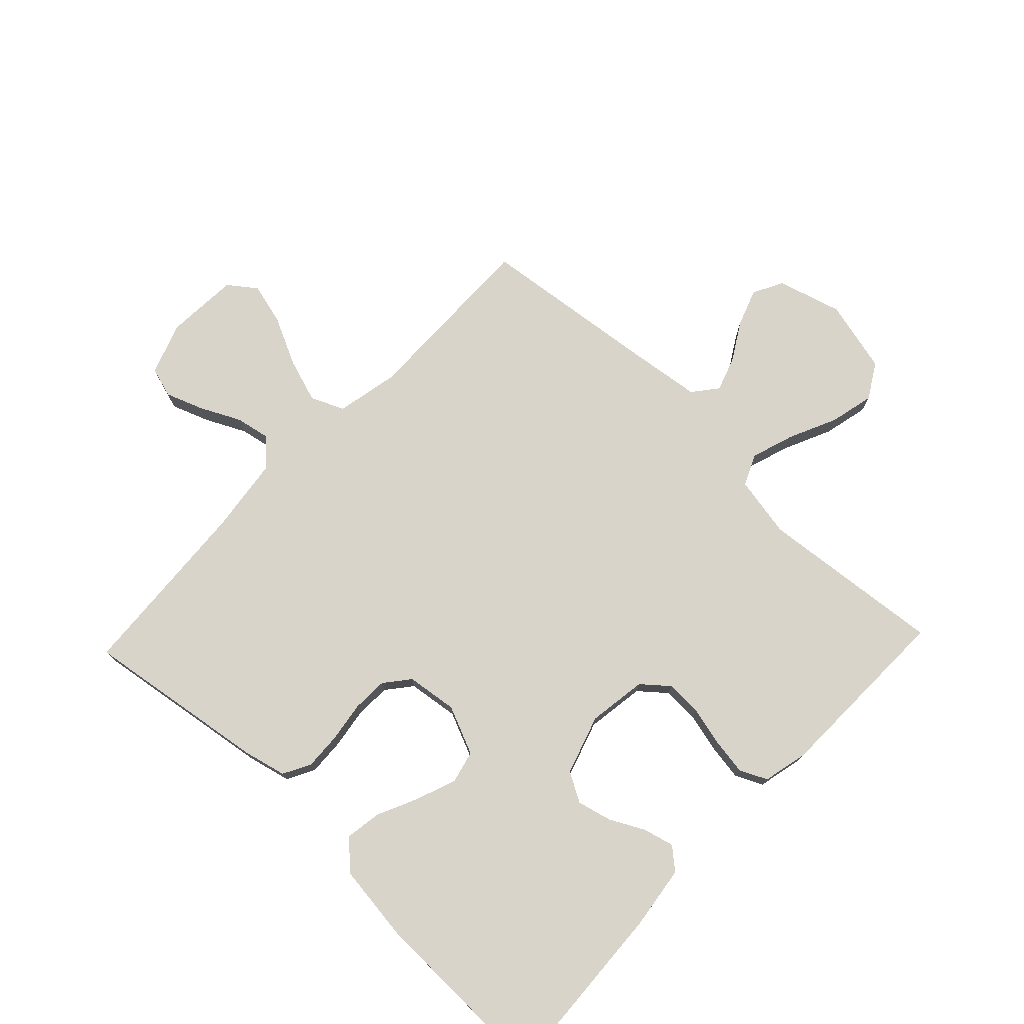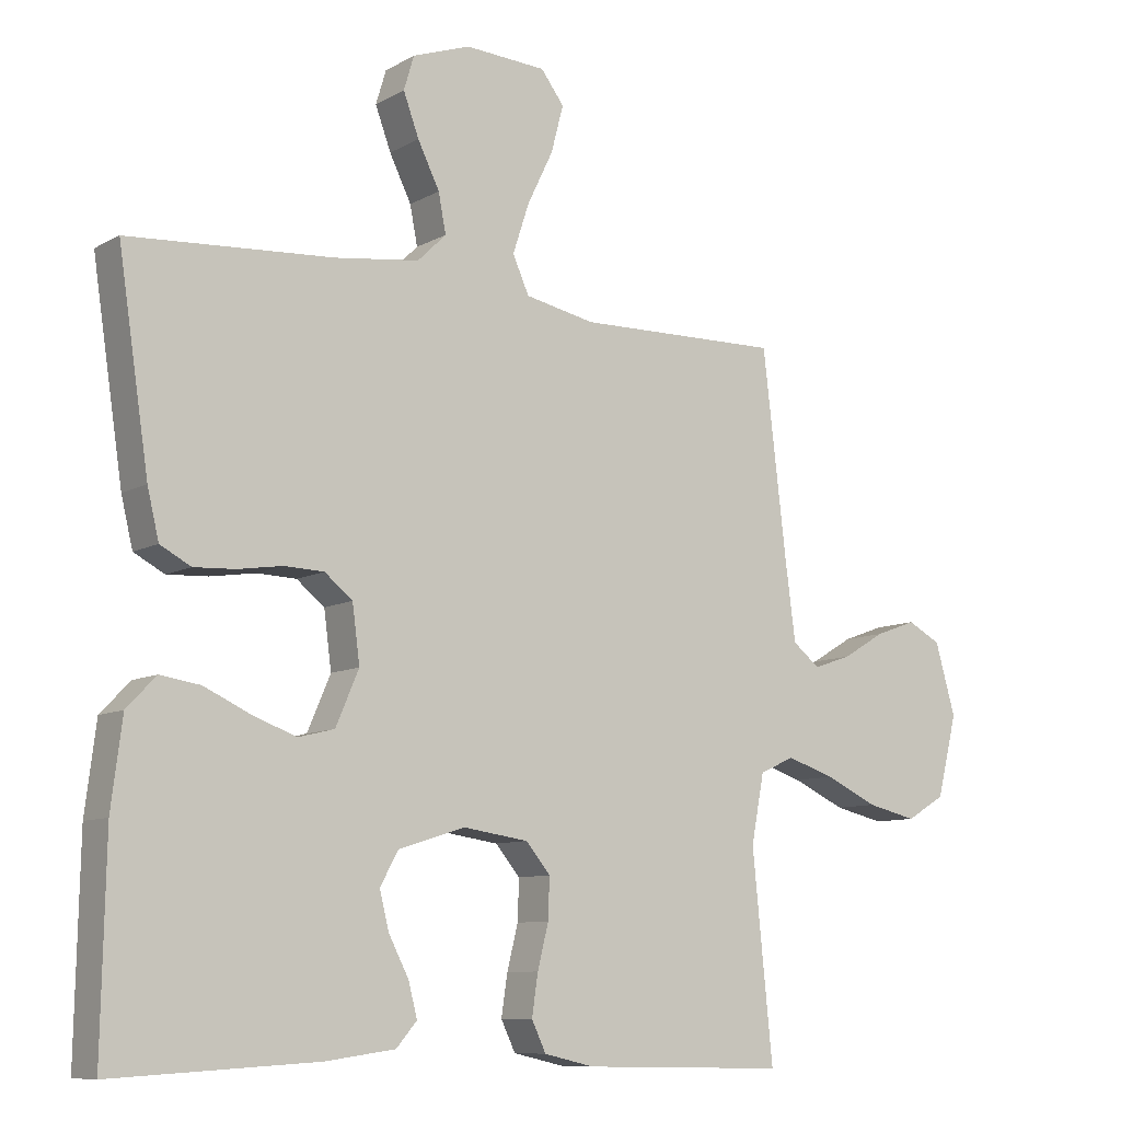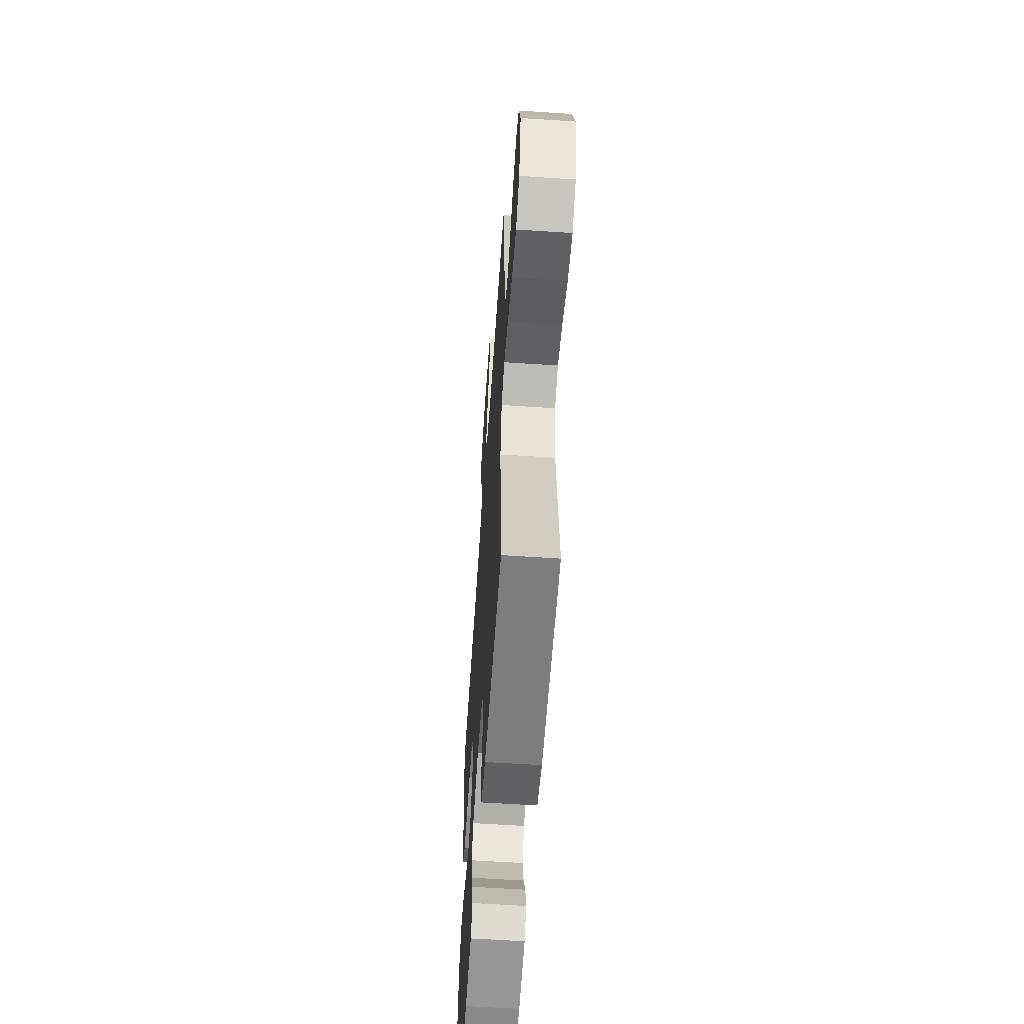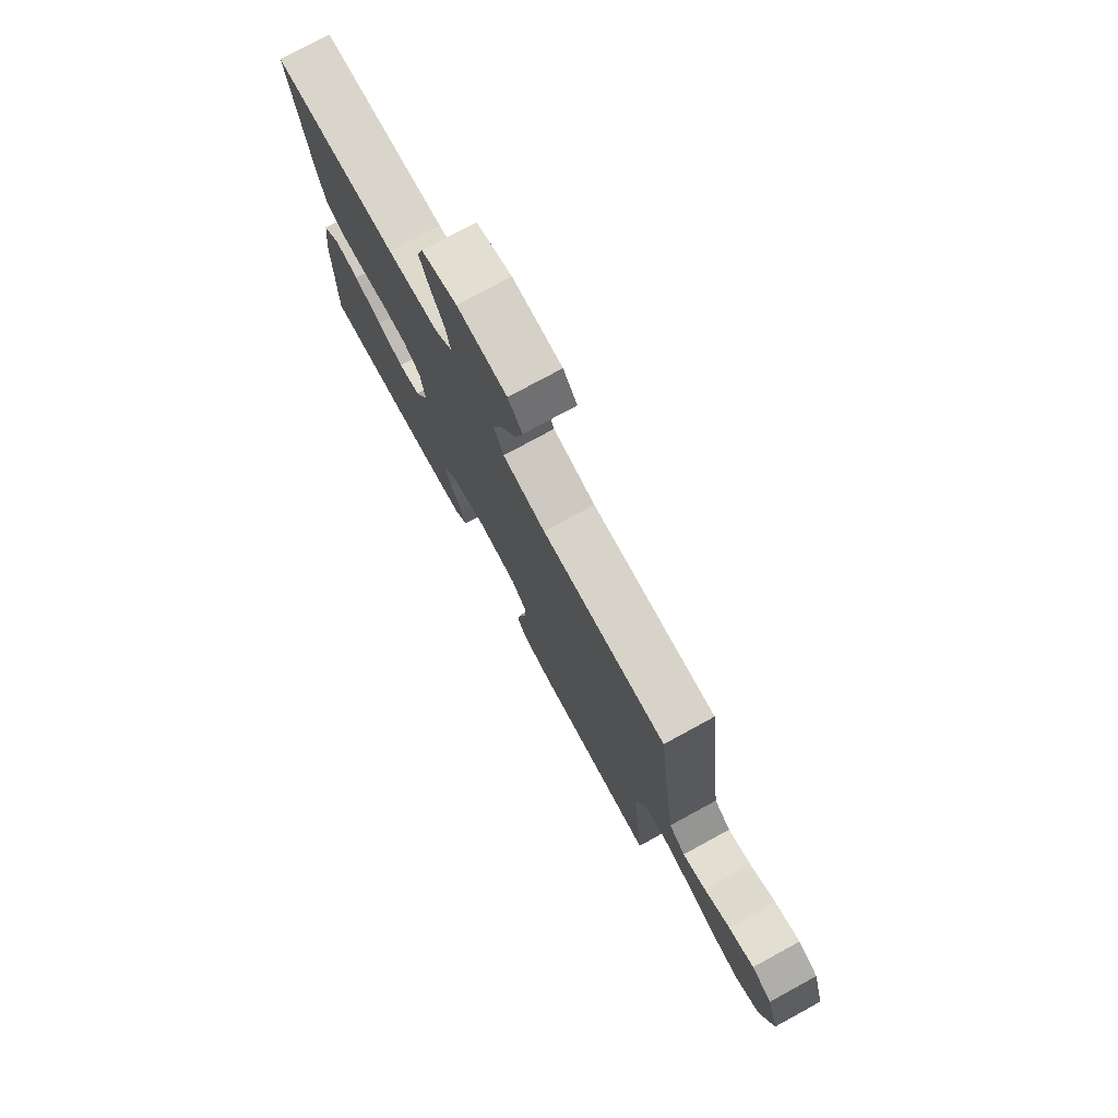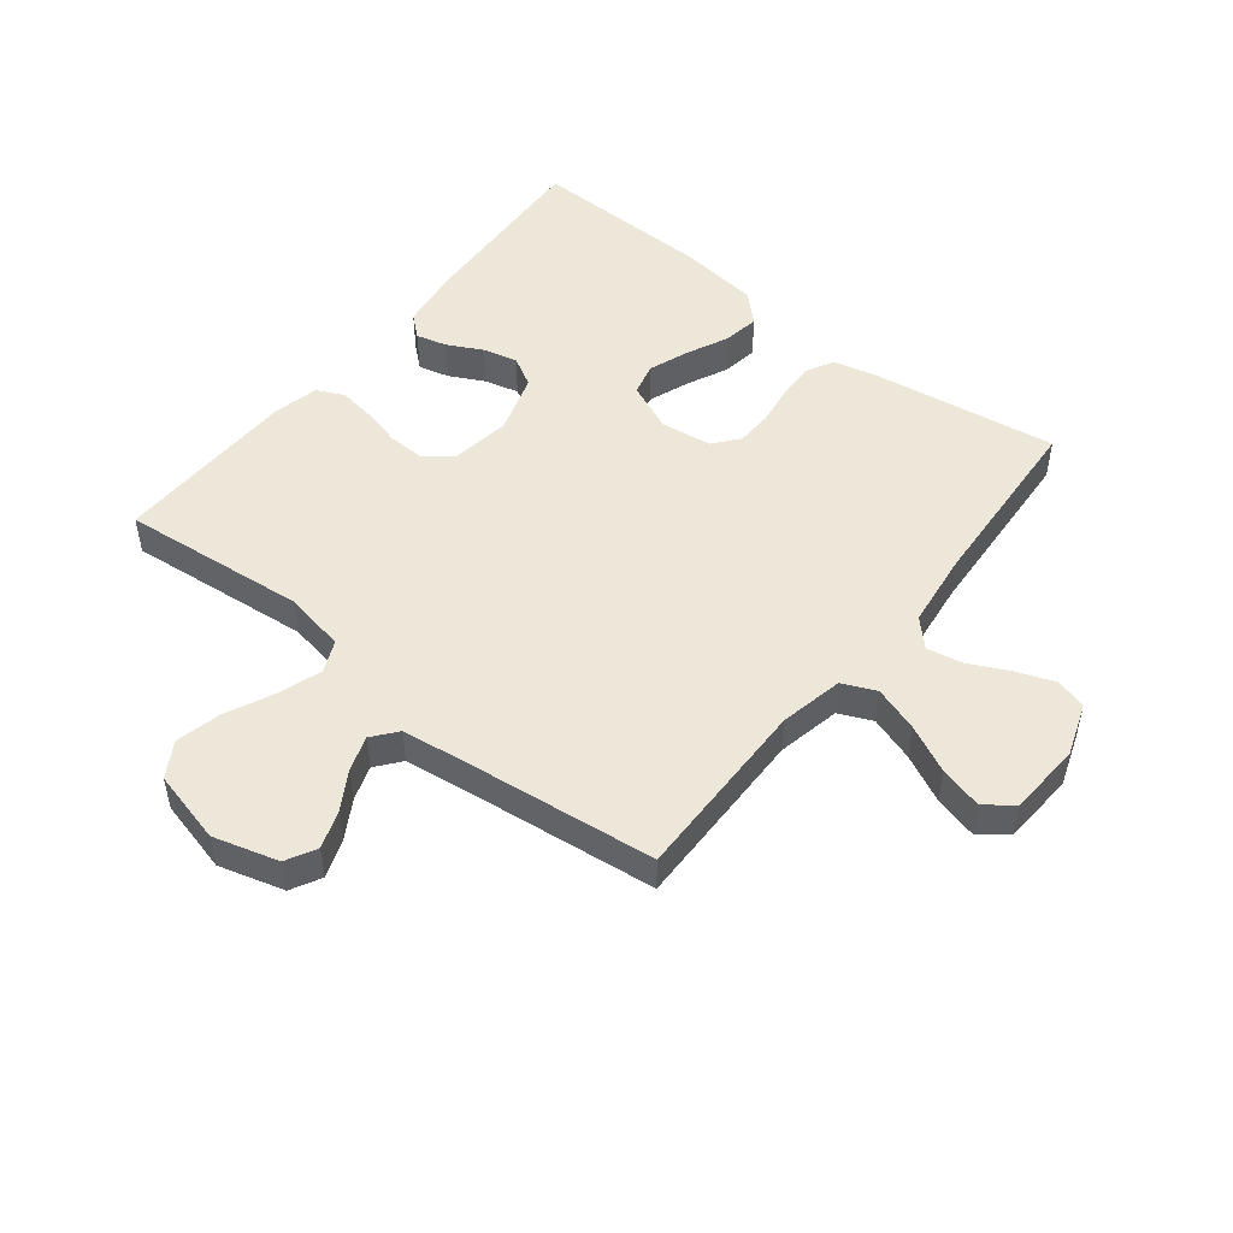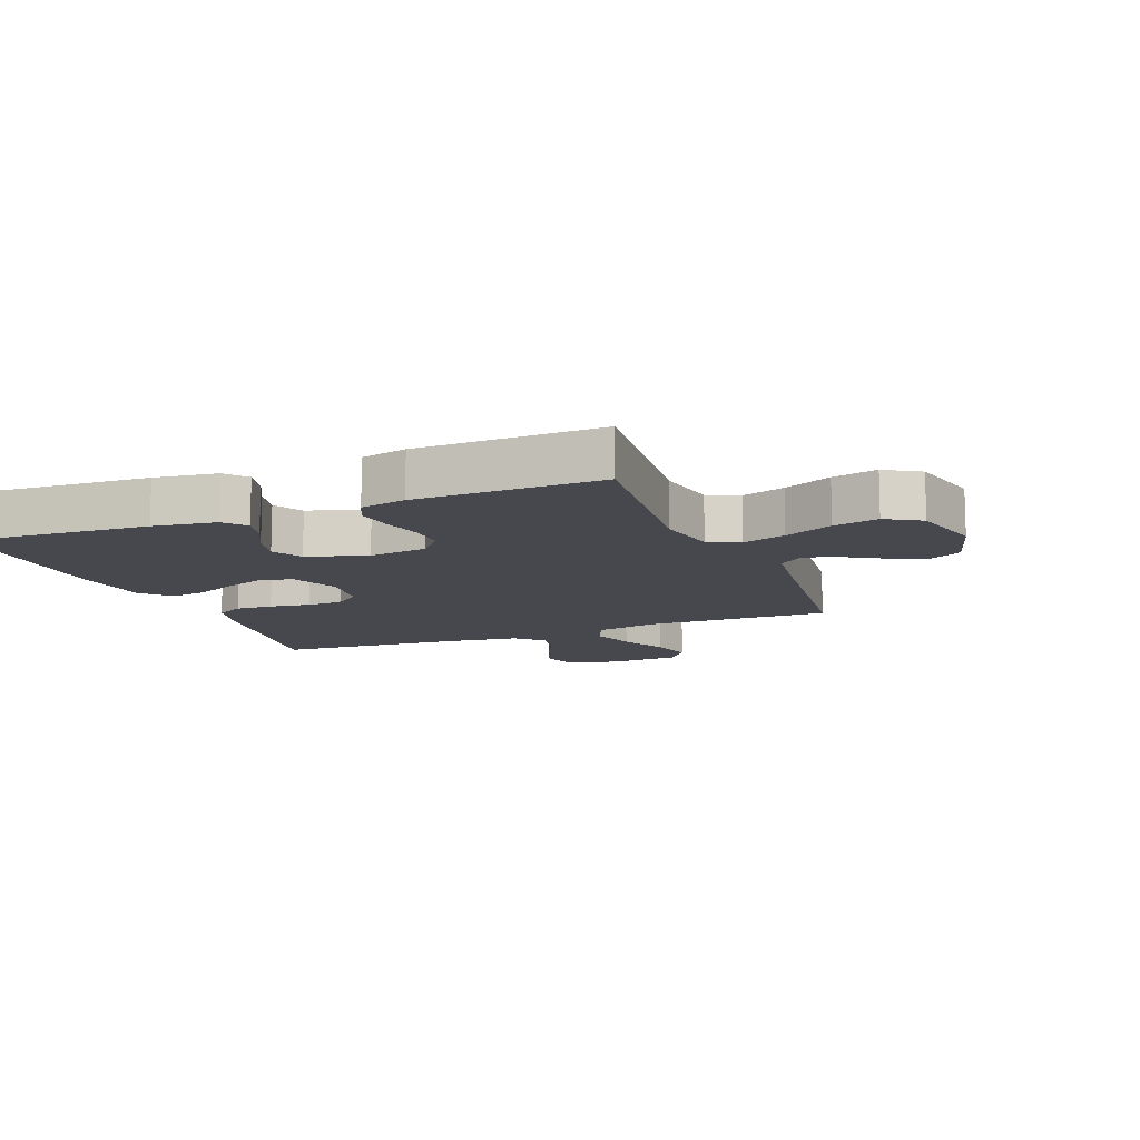
<metadata>
{"format":"obj","ext":"obj","renderer":"f3d","projection":"perspective","resolution":1024,"background":"white","views":[{"elev":75.2,"azim":133.6,"up":"+Y"},{"elev":-9.2,"azim":144.9,"up":"+Z"},{"elev":-60.1,"azim":-93.9,"up":"+Z"},{"elev":77.1,"azim":-118.6,"up":"+Z"},{"elev":49.7,"azim":-51.5,"up":"+Y"},{"elev":-11.7,"azim":-158.5,"up":"+Y"}]}
</metadata>
<code>
v 0.5 0.07 -0.5
v 0.2 0.07 -0.483
v 0.098 0.07 -0.469
v 0.068 0.07 -0.434
v 0.081 0.07 -0.384
v 0.11 0.07 -0.328
v 0.124 0.07 -0.272
v 0.097 0.07 -0.224
v 0 0.07 -0.193
v -0.096 0.07 -0.207
v -0.132 0.07 -0.25
v -0.13 0.07 -0.309
v -0.114 0.07 -0.373
v -0.105 0.07 -0.433
v -0.126 0.07 -0.477
v -0.2 0.07 -0.494
v -0.5 0.07 -0.5
v -0.47 0.07 -0.2
v -0.489 0.07 -0.1
v -0.54 0.07 -0.077
v -0.61 0.07 -0.1
v -0.688 0.07 -0.136
v -0.761 0.07 -0.153
v -0.818 0.07 -0.119
v -0.848 0.07 0
v -0.818 0.07 0.105
v -0.769 0.07 0.131
v -0.708 0.07 0.109
v -0.646 0.07 0.072
v -0.59 0.07 0.053
v -0.55 0.07 0.085
v -0.535 0.07 0.2
v -0.5 0.07 0.5
v -0.2 0.07 0.494
v -0.097 0.07 0.515
v -0.073 0.07 0.569
v -0.097 0.07 0.642
v -0.135 0.07 0.72
v -0.153 0.07 0.789
v -0.119 0.07 0.834
v 0 0.07 0.841
v 0.085 0.07 0.811
v 0.1 0.07 0.761
v 0.077 0.07 0.699
v 0.045 0.07 0.634
v 0.034 0.07 0.577
v 0.076 0.07 0.536
v 0.2 0.07 0.52
v 0.5 0.07 0.5
v 0.455 0.07 0.2
v 0.438 0.07 0.129
v 0.393 0.07 0.105
v 0.333 0.07 0.108
v 0.267 0.07 0.118
v 0.209 0.07 0.116
v 0.168 0.07 0.083
v 0.157 0.07 0
v 0.191 0.07 -0.079
v 0.244 0.07 -0.092
v 0.309 0.07 -0.068
v 0.376 0.07 -0.037
v 0.435 0.07 -0.028
v 0.478 0.07 -0.073
v 0.494 0.07 -0.2
v 0.5 0 -0.5
v 0.2 0 -0.483
v 0.098 0 -0.469
v 0.068 0 -0.434
v 0.081 0 -0.384
v 0.11 0 -0.328
v 0.124 0 -0.272
v 0.097 0 -0.224
v 0 0 -0.193
v -0.096 0 -0.207
v -0.132 0 -0.25
v -0.13 0 -0.309
v -0.114 0 -0.373
v -0.105 0 -0.433
v -0.126 0 -0.477
v -0.2 0 -0.494
v -0.5 0 -0.5
v -0.47 0 -0.2
v -0.489 0 -0.1
v -0.54 0 -0.077
v -0.61 0 -0.1
v -0.688 0 -0.136
v -0.761 0 -0.153
v -0.818 0 -0.119
v -0.848 0 0
v -0.818 0 0.105
v -0.769 0 0.131
v -0.708 0 0.109
v -0.646 0 0.072
v -0.59 0 0.053
v -0.55 0 0.085
v -0.535 0 0.2
v -0.5 0 0.5
v -0.2 0 0.494
v -0.097 0 0.515
v -0.073 0 0.569
v -0.097 0 0.642
v -0.135 0 0.72
v -0.153 0 0.789
v -0.119 0 0.834
v 0 0 0.841
v 0.085 0 0.811
v 0.1 0 0.761
v 0.077 0 0.699
v 0.045 0 0.634
v 0.034 0 0.577
v 0.076 0 0.536
v 0.2 0 0.52
v 0.5 0 0.5
v 0.455 0 0.2
v 0.438 0 0.129
v 0.393 0 0.105
v 0.333 0 0.108
v 0.267 0 0.118
v 0.209 0 0.116
v 0.168 0 0.083
v 0.157 0 0
v 0.191 0 -0.079
v 0.244 0 -0.092
v 0.309 0 -0.068
v 0.376 0 -0.037
v 0.435 0 -0.028
v 0.478 0 -0.073
v 0.494 0 -0.2
f 4 5 6
f 3 4 6
f 2 3 6
f 1 2 6
f 64 1 6
f 63 64 6
f 62 63 6
f 61 62 6
f 60 61 6
f 59 60 6 7
f 58 59 7 8
f 57 58 8 9
f 56 57 9 10
f 52 53 54
f 51 52 54
f 50 51 54
f 49 50 54
f 48 49 54
f 47 48 54 55
f 46 47 55 56
f 43 44 45
f 42 43 45
f 41 42 45
f 40 41 45
f 39 40 45
f 38 39 45
f 37 38 45
f 36 37 45 46
f 46 56 10
f 36 46 10
f 35 36 10
f 32 33 34
f 35 10 11
f 34 35 11
f 32 34 11
f 31 32 11
f 27 28 29
f 26 27 29
f 25 26 29
f 24 25 29
f 23 24 29
f 22 23 29
f 21 22 29
f 20 21 29 30
f 30 31 11
f 20 30 11
f 19 20 11
f 16 17 18
f 15 16 18
f 14 15 18
f 13 14 18
f 12 13 18
f 11 12 18 19
f 70 69 68
f 70 68 67
f 70 67 66
f 70 66 65
f 70 65 128
f 70 128 127
f 70 127 126
f 70 126 125
f 70 125 124
f 71 70 124 123
f 72 71 123 122
f 73 72 122 121
f 74 73 121 120
f 118 117 116
f 118 116 115
f 118 115 114
f 118 114 113
f 118 113 112
f 119 118 112 111
f 120 119 111 110
f 109 108 107
f 109 107 106
f 109 106 105
f 109 105 104
f 109 104 103
f 109 103 102
f 109 102 101
f 110 109 101 100
f 74 120 110
f 74 110 100
f 74 100 99
f 98 97 96
f 75 74 99
f 75 99 98
f 75 98 96
f 75 96 95
f 93 92 91
f 93 91 90
f 93 90 89
f 93 89 88
f 93 88 87
f 93 87 86
f 93 86 85
f 94 93 85 84
f 75 95 94
f 75 94 84
f 75 84 83
f 82 81 80
f 82 80 79
f 82 79 78
f 82 78 77
f 82 77 76
f 83 82 76 75
f 1 65 66 2
f 2 66 67 3
f 3 67 68 4
f 4 68 69 5
f 5 69 70 6
f 6 70 71 7
f 7 71 72 8
f 8 72 73 9
f 9 73 74 10
f 10 74 75 11
f 11 75 76 12
f 12 76 77 13
f 13 77 78 14
f 14 78 79 15
f 15 79 80 16
f 16 80 81 17
f 17 81 82 18
f 18 82 83 19
f 19 83 84 20
f 20 84 85 21
f 21 85 86 22
f 22 86 87 23
f 23 87 88 24
f 24 88 89 25
f 25 89 90 26
f 26 90 91 27
f 27 91 92 28
f 28 92 93 29
f 29 93 94 30
f 30 94 95 31
f 31 95 96 32
f 32 96 97 33
f 33 97 98 34
f 34 98 99 35
f 35 99 100 36
f 36 100 101 37
f 37 101 102 38
f 38 102 103 39
f 39 103 104 40
f 40 104 105 41
f 41 105 106 42
f 42 106 107 43
f 43 107 108 44
f 44 108 109 45
f 45 109 110 46
f 46 110 111 47
f 47 111 112 48
f 48 112 113 49
f 49 113 114 50
f 50 114 115 51
f 51 115 116 52
f 52 116 117 53
f 53 117 118 54
f 54 118 119 55
f 55 119 120 56
f 56 120 121 57
f 57 121 122 58
f 58 122 123 59
f 59 123 124 60
f 60 124 125 61
f 61 125 126 62
f 62 126 127 63
f 63 127 128 64
f 64 128 65 1

</code>
